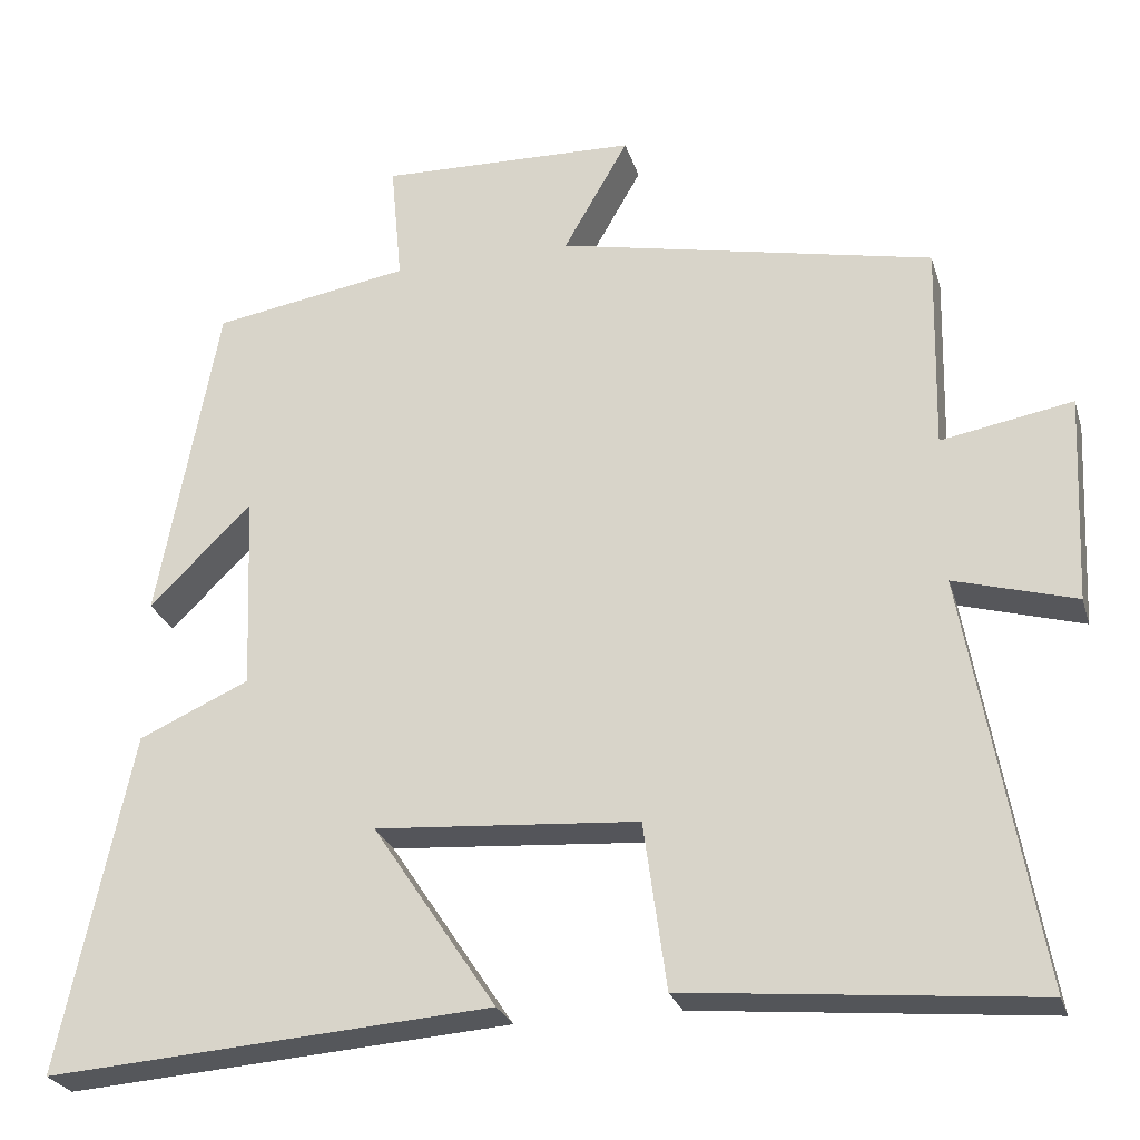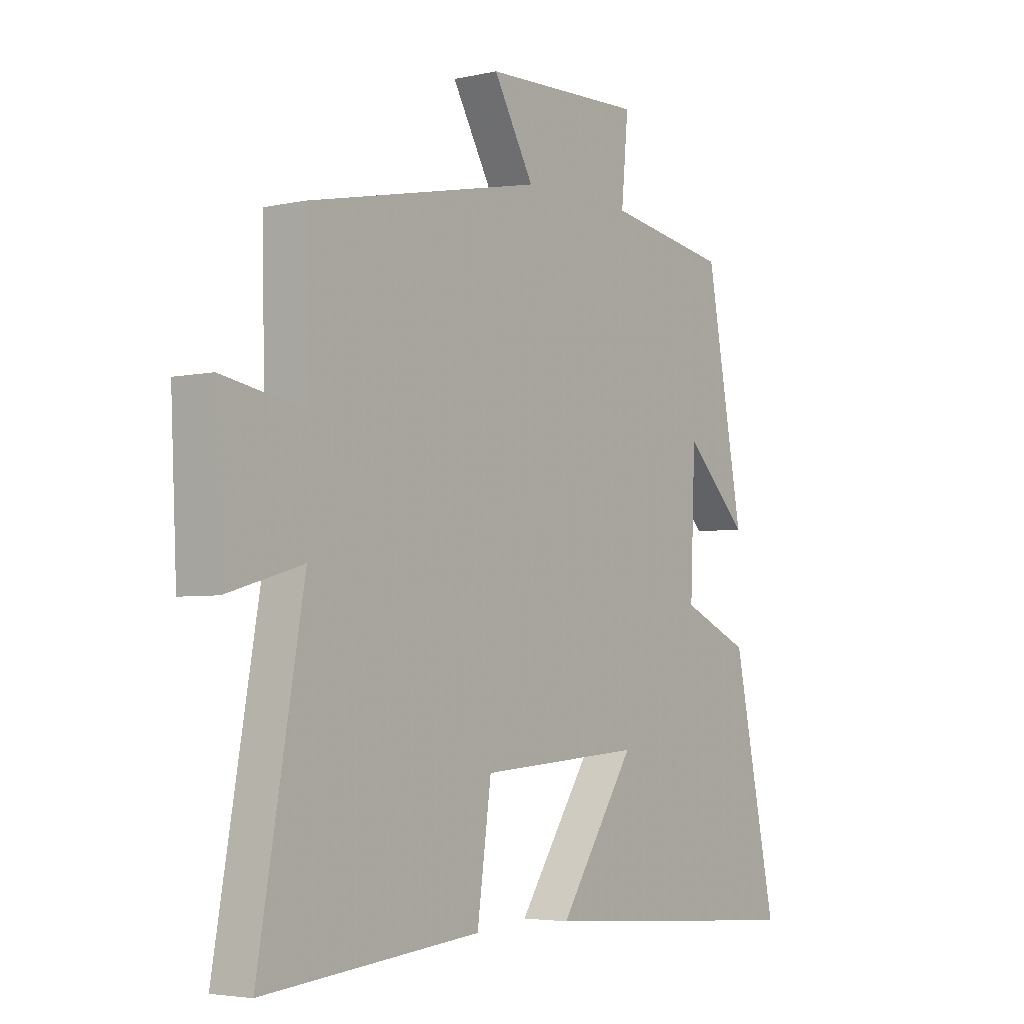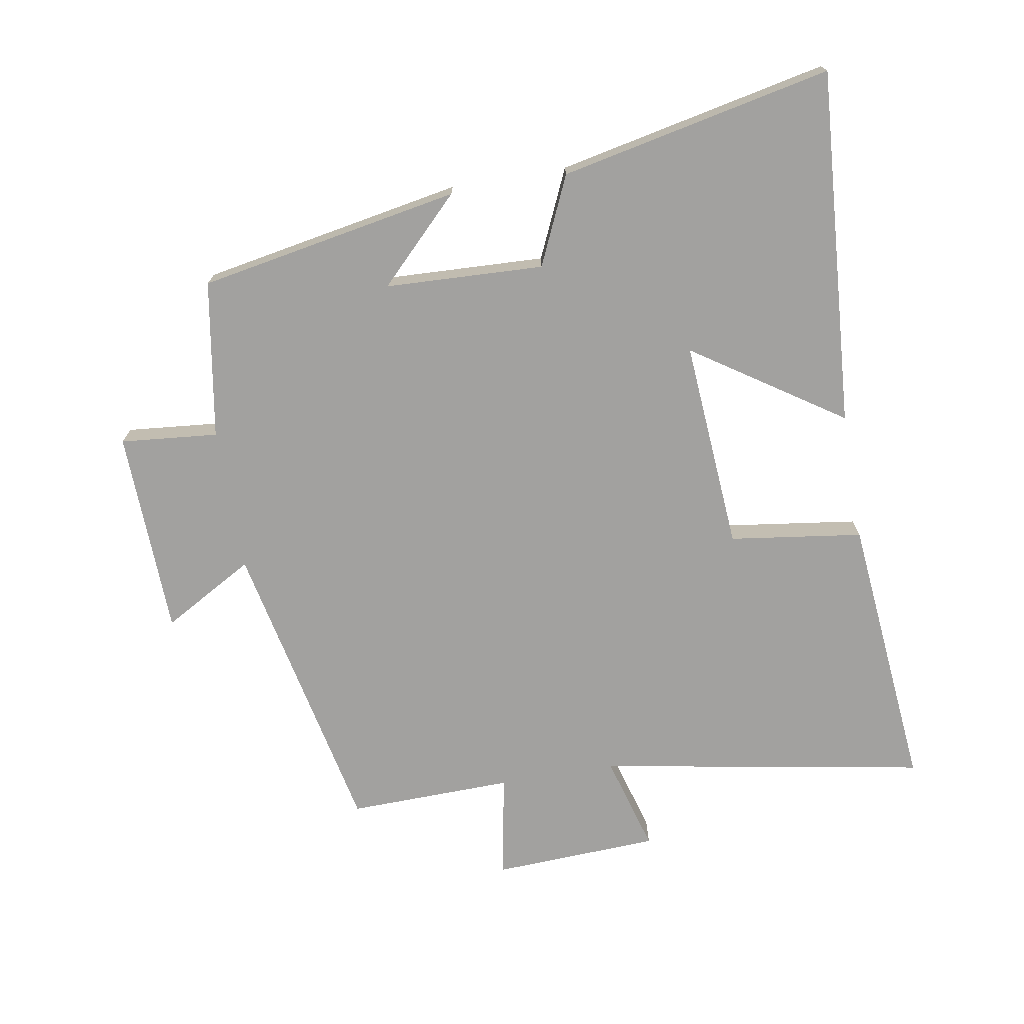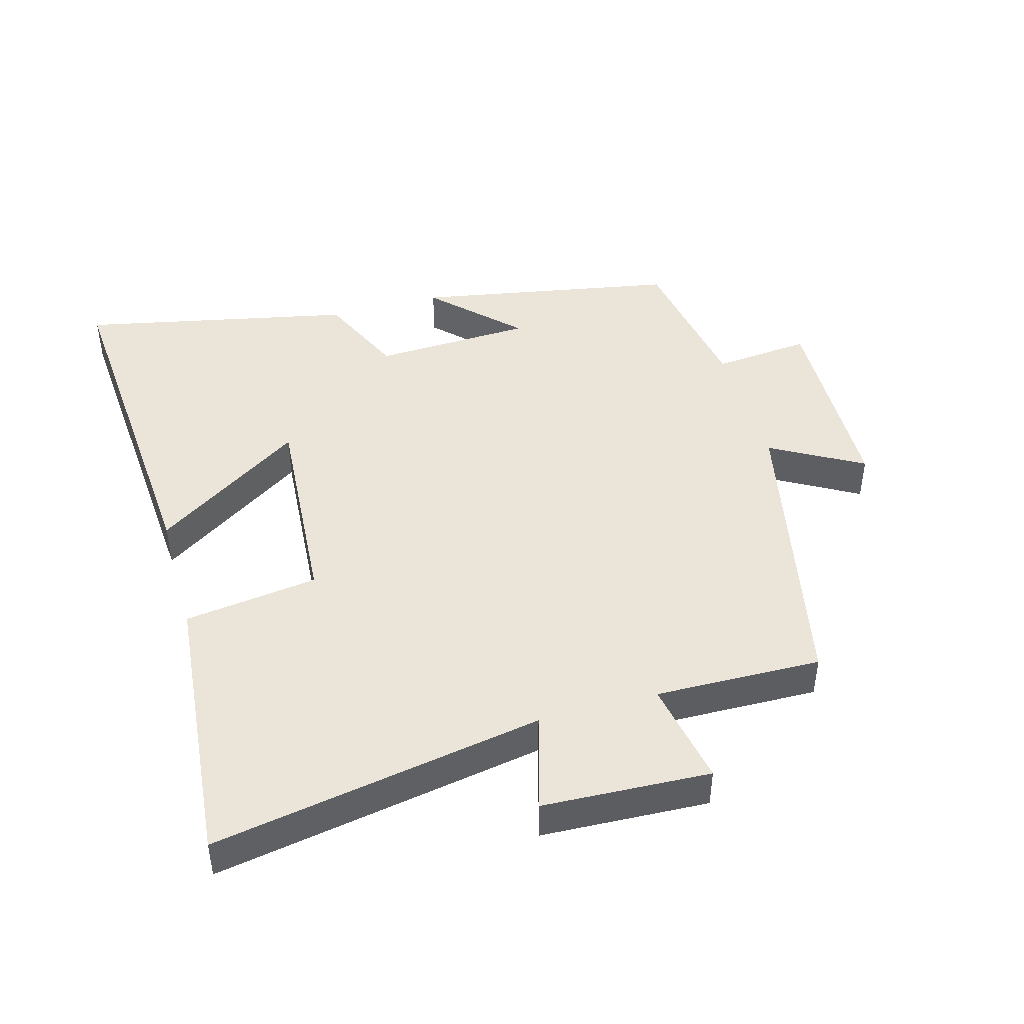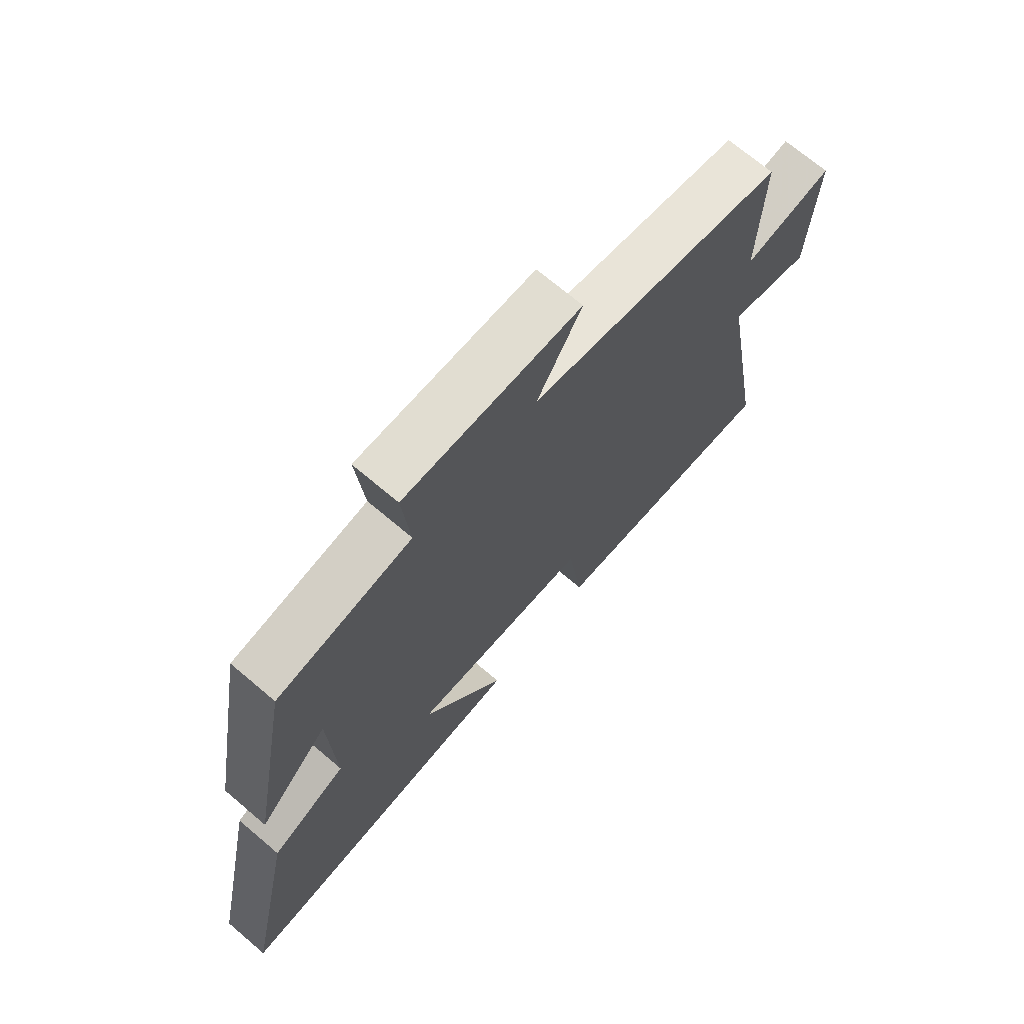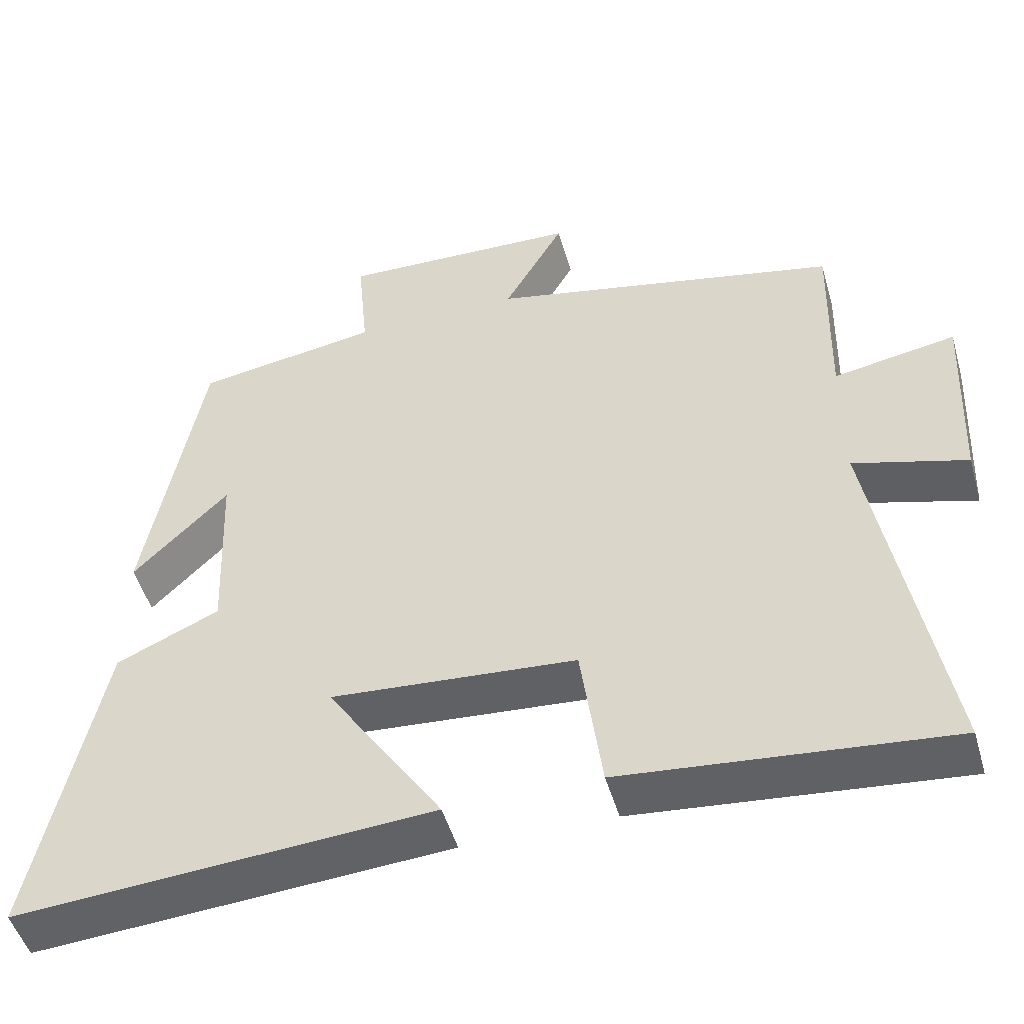
<metadata>
{"format":"obj","ext":"obj","renderer":"f3d","projection":"perspective","resolution":1024,"background":"white","views":[{"elev":-26.1,"azim":-164.5,"up":"+Z"},{"elev":-4.2,"azim":-53.8,"up":"+Z"},{"elev":-72.2,"azim":99.7,"up":"+Y"},{"elev":44.7,"azim":-105.8,"up":"+Y"},{"elev":70.4,"azim":130.3,"up":"+Z"},{"elev":-49.3,"azim":-164.1,"up":"+Z"}]}
</metadata>
<code>
v -0.589 0.07 -0.541
v -0.5 0.07 -0.036
v -0.65 0.07 -0.079
v -0.662 0.07 0.177
v -0.5 0.07 0.148
v -0.506 0.07 0.402
v -0.041 0.07 0.5
v -0.121 0.07 0.64
v 0.197 0.07 0.65
v 0.183 0.07 0.5
v 0.426 0.07 0.46
v 0.5 0.07 0.058
v 0.374 0.07 0.183
v 0.364 0.07 -0.061
v 0.5 0.07 -0.122
v 0.588 0.07 -0.539
v 0.04 0.07 -0.5
v 0.192 0.07 -0.271
v -0.132 0.07 -0.295
v -0.16 0.07 -0.5
v -0.589 0 -0.541
v -0.5 0 -0.036
v -0.65 0 -0.079
v -0.662 0 0.177
v -0.5 0 0.148
v -0.506 0 0.402
v -0.041 0 0.5
v -0.121 0 0.64
v 0.197 0 0.65
v 0.183 0 0.5
v 0.426 0 0.46
v 0.5 0 0.058
v 0.374 0 0.183
v 0.364 0 -0.061
v 0.5 0 -0.122
v 0.588 0 -0.539
v 0.04 0 -0.5
v 0.192 0 -0.271
v -0.132 0 -0.295
v -0.16 0 -0.5
f 19 20 1 2
f 18 19 2
f 16 17 18
f 15 16 18
f 14 15 18
f 13 14 18 2
f 10 11 12 13
f 10 13 2
f 7 8 9 10
f 5 6 7 10
f 5 10 2 3
f 3 4 5
f 22 21 40 39
f 22 39 38
f 38 37 36
f 38 36 35
f 38 35 34
f 22 38 34 33
f 33 32 31 30
f 22 33 30
f 30 29 28 27
f 30 27 26 25
f 23 22 30 25
f 25 24 23
f 1 21 22 2
f 2 22 23 3
f 3 23 24 4
f 4 24 25 5
f 5 25 26 6
f 6 26 27 7
f 7 27 28 8
f 8 28 29 9
f 9 29 30 10
f 10 30 31 11
f 11 31 32 12
f 12 32 33 13
f 13 33 34 14
f 14 34 35 15
f 15 35 36 16
f 16 36 37 17
f 17 37 38 18
f 18 38 39 19
f 19 39 40 20
f 20 40 21 1

</code>
